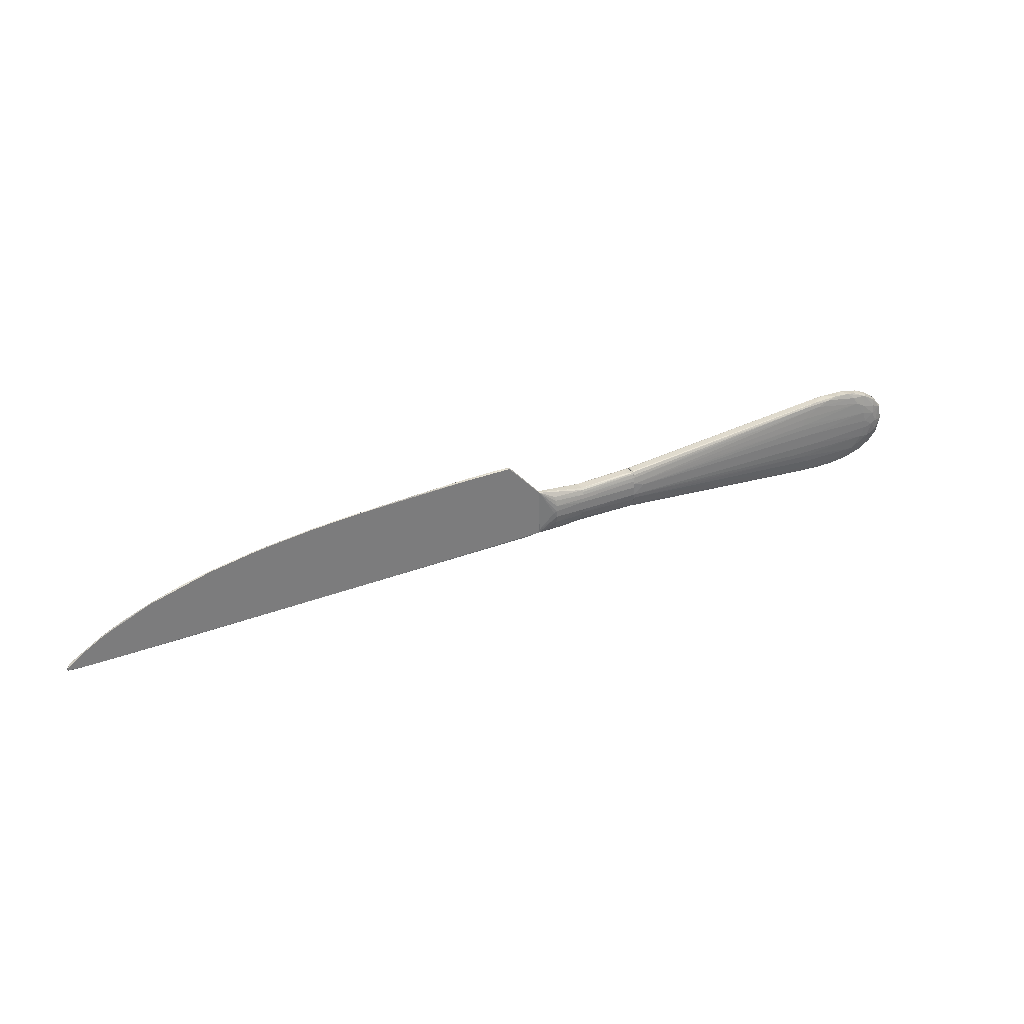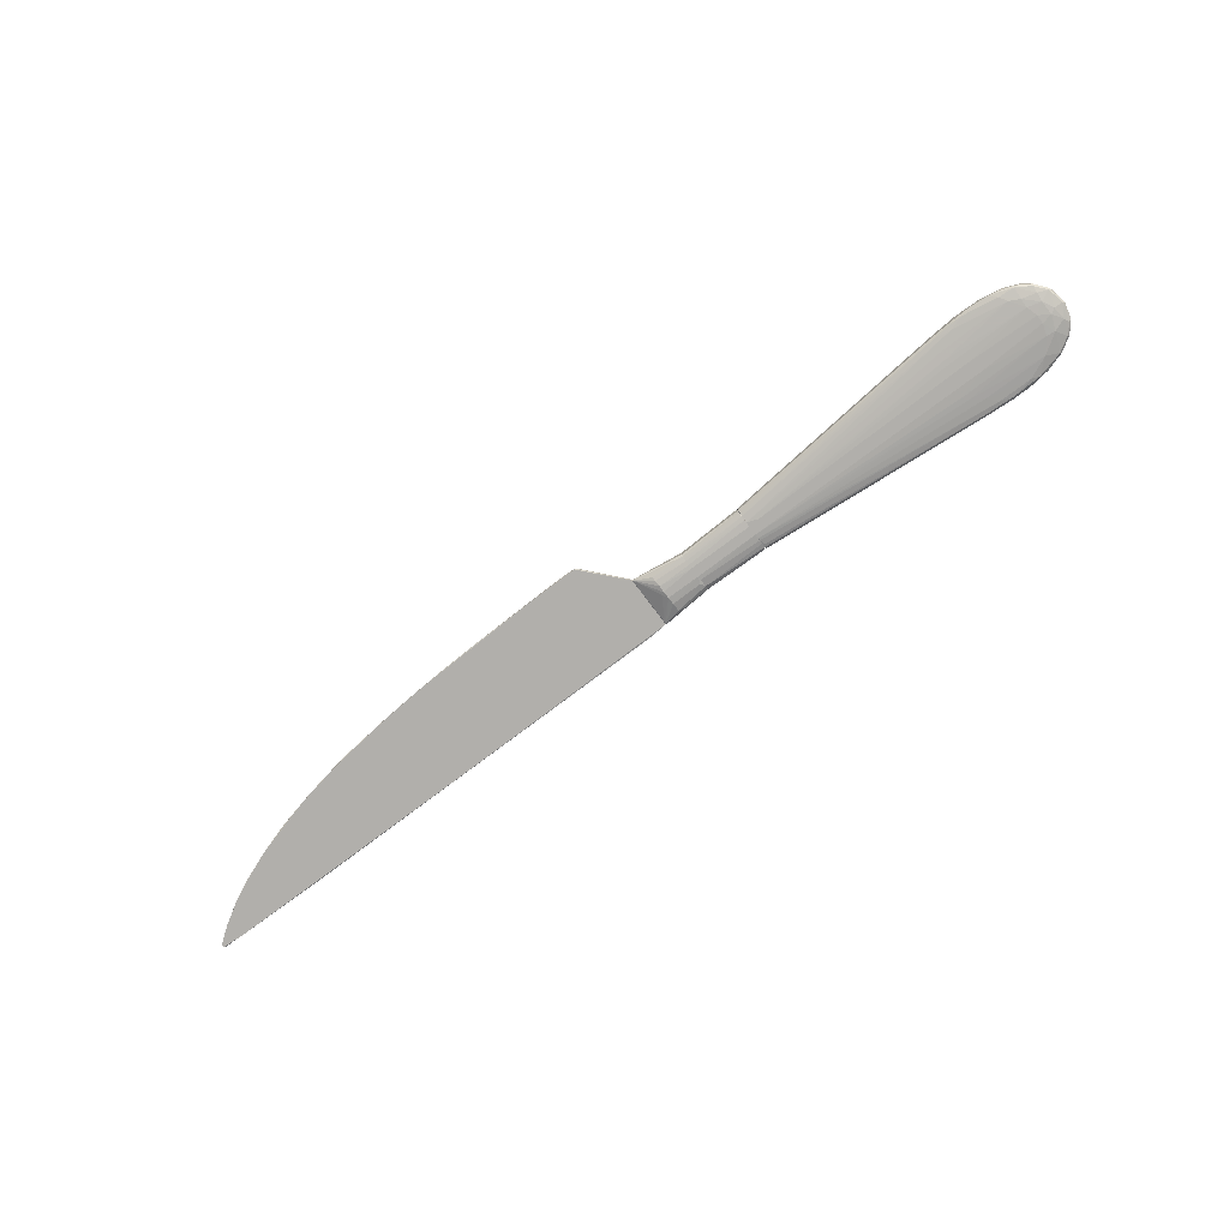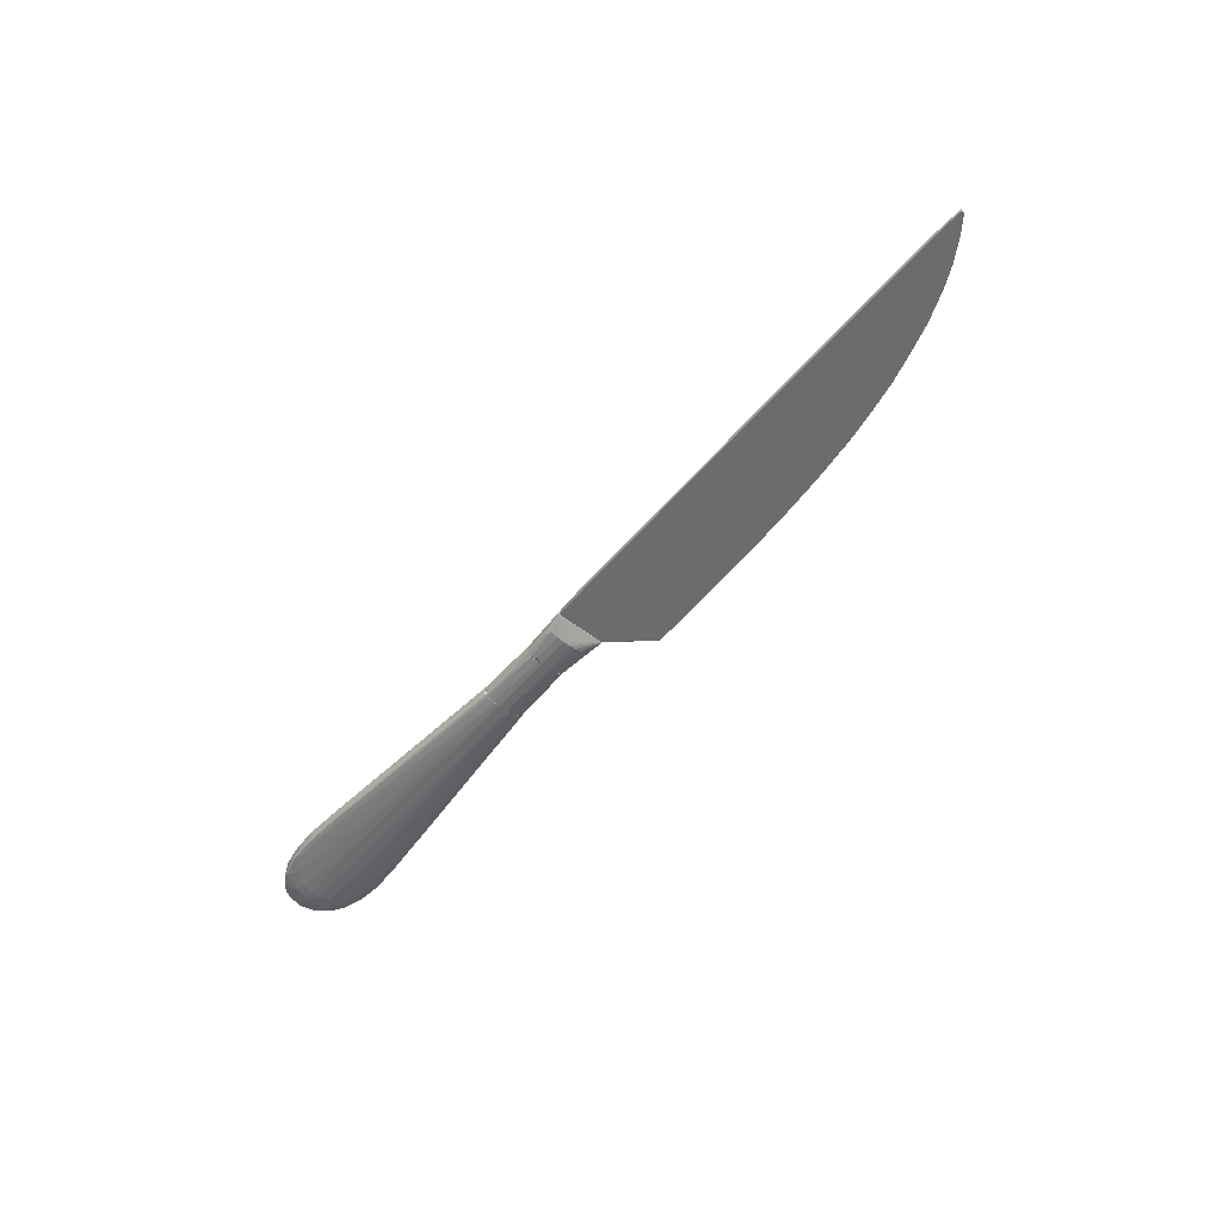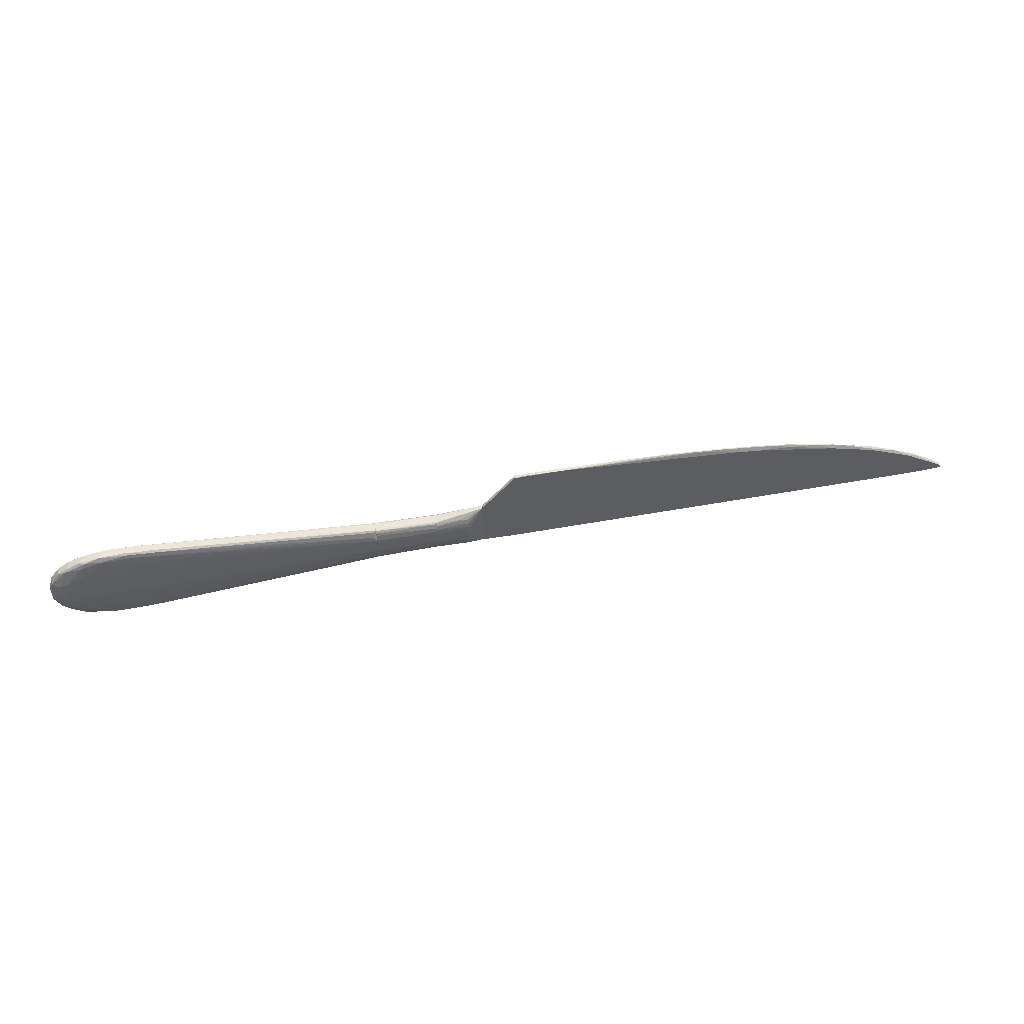
<metadata>
{"format":"obj","ext":"obj","renderer":"f3d","projection":"perspective","resolution":1024,"background":"white","views":[{"elev":32.8,"azim":152.1,"up":"+Y"},{"elev":-78.2,"azim":-143.1,"up":"+Z"},{"elev":-53.8,"azim":50.7,"up":"+Z"},{"elev":49.3,"azim":-11.6,"up":"+Y"}]}
</metadata>
<code>
o convex_0
v 0.1252 -0.00392 -0.000433
v 0.01066 0.01506 0.000297
v 0.02051 0.01493 0.000418
v 0.000199 -0.007933 0.000418
v 0.1295 -0.00769 0.000418
v -0.000539 -0.007811 -0.000433
v 0.0643 0.01311 -0.000433
v 0.0958 0.007269 0.000418
v 0.008473 0.01493 -0.000433
v 0.1239 -0.008056 -0.000433
v -0.000539 0.005078 0.000418
v 0.1074 0.004713 -0.000433
v 0.06818 0.01165 0.000418
v -0.000539 0.004957 -0.000433
v 0.1187 -0.000516 0.000418
v 0.09835 -0.008301 0.000297
v 0.08375 0.01068 -0.00019
v 0.003852 -0.008177 -0.000311
v 0.04861 0.0142 -0.00019
v 0.008104 0.01481 0.000418
v 0.0643 0.01311 -6.8e-05
v 0.00762 -0.008177 0.000418
v 0.09166 0.009093 -0.000433
v 0.1295 -0.00769 -0.000433
v 0.1074 0.00447 0.000175
v 0.1003 -0.008301 -0.000311
v 0.03681 0.01469 -0.000311
v 0.1245 -0.008056 0.000418
v 0.1148 0.001798 -0.000311
v 0.09958 0.007147 -6.8e-05
v 0.08375 0.01019 0.000175
v 0.1288 -0.006474 0.000418
v -0.000539 -0.007811 0.000418
v 0.05944 -0.008177 -0.000433
v 0.1209 -0.001243 -6.8e-05
v 0.02051 0.01493 -0.000433
v 0.1074 0.004105 0.000418
v 0.09166 0.009093 -6.8e-05
v 0.06029 0.01323 5.3e-05
v 0.07598 0.01189 -0.000311
v 0.07974 0.01128 -6.8e-05
v 0.07585 0.0108 0.000418
v 0.007735 0.01444 -0.000311
v 0.05239 0.01396 -0.000433
v 0.1294 -0.006961 -0.000433
v 0.1198 -0.000635 -0.000433
v 0.115 0.001674 -6.8e-05
v 0.0564 0.01372 -6.8e-05
v 0.1134 -0.008177 0.000418
v 0.07974 0.01128 -0.000433
v 0.1288 -0.007935 -0.000311
f 28 10 51
f 3 4 5
f 1 6 7
f 3 5 8
f 7 6 9
f 6 1 10
f 4 3 11
f 1 7 12
f 3 8 13
f 9 6 14
f 6 11 14
f 8 5 15
f 4 6 18
f 3 2 20
f 2 9 20
f 11 3 20
f 5 4 22
f 4 18 22
f 18 16 22
f 12 7 23
f 10 1 24
f 16 18 26
f 3 19 27
f 5 22 28
f 12 23 30
f 25 12 30
f 15 5 32
f 6 4 33
f 4 11 33
f 11 6 33
f 6 10 34
f 18 6 34
f 10 26 34
f 26 18 34
f 32 1 35
f 15 32 35
f 2 3 36
f 9 2 36
f 7 9 36
f 3 27 36
f 8 15 37
f 15 25 37
f 30 8 37
f 25 30 37
f 23 17 38
f 8 30 38
f 30 23 38
f 31 8 38
f 3 13 39
f 13 21 39
f 7 21 40
f 38 17 41
f 31 38 41
f 40 21 41
f 17 40 41
f 13 8 42
f 21 13 42
f 8 31 42
f 41 21 42
f 31 41 42
f 9 14 43
f 14 11 43
f 20 9 43
f 11 20 43
f 27 19 44
f 7 36 44
f 36 27 44
f 24 1 45
f 5 24 45
f 1 32 45
f 32 5 45
f 1 12 46
f 12 29 46
f 35 1 46
f 35 46 47
f 25 15 47
f 12 25 47
f 29 12 47
f 15 35 47
f 46 29 47
f 19 3 48
f 21 7 48
f 3 39 48
f 39 21 48
f 7 44 48
f 44 19 48
f 22 16 49
f 26 10 49
f 16 26 49
f 28 22 49
f 10 28 49
f 23 7 50
f 17 23 50
f 7 40 50
f 40 17 50
f 24 5 51
f 10 24 51
f 5 28 51
o convex_1
v -0.1145 -0.002339 -0.000919
v -0.09347 0.009581 0.000904
v -0.09226 0.00946 0.001026
v -0.02926 -0.002948 -0.002501
v -0.02937 -0.004773 0.002242
v -0.0998 -0.01243 0.001391
v -0.108 -0.000274 0.002486
v -0.09371 -0.01256 -0.001406
v -0.1071 0.004348 -0.002136
v -0.02926 0.003619 -0.001284
v -0.02986 0.001794 0.002121
v -0.02974 -0.007326 -0.000919
v -0.107 -0.005623 -0.002379
v -0.09456 0.009094 -0.001406
v -0.1054 0.00678 0.001756
v -0.1098 -0.00988 0.000905
v -0.0869 -0.01256 0.001026
v -0.107 -0.005623 0.002364
v -0.02926 0.000457 -0.002379
v -0.02926 -0.000394 0.002486
v -0.02926 0.003619 0.001269
v -0.02926 -0.007083 0.001391
v -0.1134 0.00216 0.001269
v -0.108 0.007391 -0.001041
v -0.1073 -0.01073 -0.001406
v -0.1078 -0.00064 -0.002501
v -0.02926 -0.006717 -0.001649
v -0.0936 0.00666 0.001878
v -0.1137 -0.003798 0.001513
v -0.09116 -0.01158 0.001634
v -0.08666 0.009094 -0.000919
v -0.02926 -0.003069 0.002486
v -0.1132 0.002282 -0.001406
v -0.1128 -0.006352 -0.001406
v -0.09323 -0.01304 -0.000919
v -0.08825 -0.009029 -0.002014
v -0.106 0.003741 0.002242
v -0.1055 0.008363 0.000904
v -0.09335 0.009094 0.001391
v -0.08557 0.003495 -0.002257
v -0.08946 -0.008299 0.002121
v -0.1031 -0.01243 -0.000919
v -0.1015 0.009216 -0.001041
v -0.02926 -0.004651 -0.002257
v -0.02937 0.002888 -0.001771
v -0.1112 0.005322 0.000905
v -0.03205 -0.000518 -0.002501
v -0.1118 -0.001612 -0.002136
v -0.09092 0.007998 -0.001649
v -0.1073 -0.01073 0.001391
v -0.1078 -0.003189 0.002486
v -0.1117 0.001429 0.002
v -0.1043 -0.009151 -0.002014
v -0.08739 -0.01219 0.001391
v -0.08679 -0.01256 -0.001041
v -0.1123 -0.007083 0.001391
v -0.02937 0.003741 0.000904
v -0.09968 -0.01292 0.000904
v -0.107 0.00216 -0.002379
v -0.1105 -0.004529 0.002243
v -0.1078 -0.002824 -0.002501
v -0.1051 -0.008905 0.001999
v -0.02974 -0.007326 0.000904
v -0.03011 0.003254 0.001634
v -0.1003 0.009338 0.001026
v -0.08666 0.009094 0.000904
v -0.1092 -0.005986 -0.002257
v -0.1126 -0.007448 -0.000919
v -0.02926 -0.00611 0.001878
v -0.1143 -0.00392 0.001026
v -0.08508 -0.006959 -0.002257
v -0.1033 0.007632 -0.001649
v -0.09031 -0.01146 -0.001649
v -0.09688 0.009581 -0.001041
v -0.08642 0.008607 -0.001406
v -0.08618 0.002282 0.002364
v -0.1109 0.005079 -0.001406
v -0.1055 -0.01183 0.000904
v -0.08618 -0.005865 0.002364
v -0.1104 0.001187 -0.002257
v -0.1144 -3.1e-05 0.000905
v -0.1094 0.006173 0.001391
v -0.02926 0.00216 -0.002014
v -0.09226 0.00812 0.001634
v -0.1137 0.002282 -0.000919
v -0.1009 -0.01231 -0.001406
v -0.02937 0.003741 -0.000919
v -0.1078 -0.01098 -0.000919
v -0.09323 -0.01304 0.000904
v -0.08605 -0.01207 -0.001406
v -0.02926 -0.007083 -0.001406
v -0.02926 0.000578 0.002364
v -0.08995 0.004713 0.002121
v -0.08642 -0.01256 0.000904
v -0.1045 0.005688 -0.002014
v -0.08629 0.008605 0.001391
v -0.08605 0.005442 -0.002014
v -0.02937 -0.004042 -0.002379
v -0.09785 -0.01304 -0.000919
v -0.1094 0.002401 0.002243
v -0.1106 -0.00149 0.002364
v -0.1142 -0.001851 -0.001406
v -0.1099 -0.007568 0.001878
v -0.0908 -0.003798 0.002486
v -0.02974 -0.00611 -0.001893
v -0.09968 0.00812 0.001634
v -0.09104 -0.01012 0.001878
v -0.1137 -0.005745 -0.000919
v -0.1126 -0.007448 0.000905
v -0.1073 0.007267 -0.001406
v -0.1112 0.005322 -0.000919
v -0.1039 0.008363 0.001391
v -0.1107 -0.008664 -0.001406
v -0.1122 -0.004892 -0.001892
v -0.1089 0.006904 0.000904
v -0.09092 -0.003433 -0.002501
v -0.1129 -0.001612 0.001878
v -0.08982 -3.1e-05 -0.002501
v -0.09226 0.000213 0.002486
v -0.1105 -0.002339 -0.002379
v -0.08386 -0.005623 -0.002379
v -0.08995 0.009338 -0.001041
v -0.1111 -0.008908 -0.000919
v -0.08496 0.00216 -0.002379
v -0.107 0.002279 0.002364
v -0.09883 -0.01158 -0.001649
v -0.1107 0.003376 -0.001892
v -0.1037 0.008851 -0.000919
f 94 161 179
f 61 55 70
f 55 61 71
f 71 61 72
f 55 71 73
f 55 73 78
f 71 58 83
f 73 71 83
f 54 53 90
f 55 78 95
f 70 55 98
f 55 77 98
f 91 70 98
f 83 58 102
f 68 73 105
f 81 57 105
f 86 59 106
f 67 101 107
f 72 61 108
f 69 102 111
f 80 107 111
f 77 55 112
f 57 81 113
f 92 69 113
f 101 57 113
f 63 73 114
f 73 68 114
f 62 72 115
f 90 53 116
f 53 54 117
f 72 108 117
f 108 82 117
f 104 76 118
f 64 104 118
f 112 64 118
f 56 81 120
f 83 56 120
f 73 83 120
f 105 73 120
f 81 105 120
f 107 80 121
f 104 64 122
f 87 104 122
f 94 65 123
f 65 100 123
f 65 94 125
f 116 53 125
f 94 116 125
f 61 96 126
f 100 65 126
f 57 101 129
f 101 67 129
f 109 57 129
f 93 109 129
f 69 92 130
f 92 83 130
f 99 84 131
f 60 110 131
f 110 77 131
f 52 121 132
f 121 80 132
f 97 74 133
f 74 103 133
f 61 70 134
f 96 61 134
f 70 100 134
f 126 96 134
f 100 126 134
f 74 97 136
f 132 74 136
f 52 132 136
f 93 76 137
f 76 104 137
f 61 82 138
f 108 61 138
f 82 108 138
f 76 93 139
f 129 67 139
f 93 129 139
f 105 57 140
f 68 105 140
f 57 109 140
f 106 59 141
f 59 124 141
f 73 63 142
f 78 73 142
f 63 106 142
f 141 78 142
f 106 141 142
f 72 62 143
f 71 72 143
f 62 135 143
f 135 79 143
f 79 88 144
f 127 71 144
f 88 127 144
f 71 143 144
f 143 79 144
f 106 63 145
f 86 106 145
f 63 114 145
f 114 68 145
f 68 140 145
f 140 86 145
f 110 60 146
f 91 110 146
f 60 123 146
f 123 100 146
f 54 90 147
f 115 72 147
f 62 115 147
f 117 54 147
f 72 117 147
f 135 62 147
f 90 135 147
f 70 91 148
f 100 70 148
f 91 146 148
f 146 100 148
f 55 95 149
f 122 55 149
f 87 122 149
f 95 124 149
f 124 87 149
f 59 86 150
f 109 93 150
f 137 59 150
f 93 137 150
f 86 140 150
f 140 109 150
f 88 66 151
f 66 133 151
f 133 103 151
f 102 58 152
f 111 102 152
f 58 151 152
f 151 103 152
f 84 99 153
f 52 136 153
f 136 84 153
f 107 101 154
f 69 111 154
f 111 107 154
f 113 69 154
f 101 113 154
f 102 69 155
f 83 102 155
f 69 130 155
f 130 83 155
f 95 78 156
f 124 95 156
f 78 141 156
f 141 124 156
f 66 88 157
f 88 79 157
f 79 135 157
f 135 90 157
f 81 56 158
f 56 83 158
f 83 92 158
f 113 81 158
f 92 113 158
f 85 119 159
f 121 52 159
f 52 153 159
f 153 85 159
f 67 107 160
f 107 121 160
f 159 119 160
f 121 159 160
f 123 60 161
f 94 123 161
f 128 75 161
f 128 84 162
f 75 128 162
f 84 136 162
f 136 97 162
f 116 89 163
f 90 116 163
f 133 66 163
f 89 133 163
f 66 157 163
f 157 90 163
f 118 76 164
f 119 85 164
f 76 139 164
f 85 153 165
f 153 99 165
f 118 164 165
f 164 85 165
f 89 75 166
f 133 89 166
f 97 133 166
f 75 162 166
f 162 97 166
f 112 55 167
f 64 112 167
f 103 74 168
f 80 111 168
f 74 132 168
f 132 80 168
f 152 103 168
f 111 152 168
f 98 77 169
f 77 110 169
f 58 71 170
f 71 127 170
f 77 112 171
f 112 118 171
f 131 77 171
f 99 131 171
f 165 99 171
f 118 165 171
f 55 122 172
f 122 64 172
f 167 55 172
f 64 167 172
f 82 61 173
f 53 117 173
f 117 82 173
f 125 53 173
f 65 125 173
f 126 65 173
f 61 126 173
f 139 67 174
f 67 160 174
f 160 119 174
f 119 164 174
f 164 139 174
f 91 98 175
f 110 91 175
f 98 169 175
f 169 110 175
f 127 88 176
f 151 58 176
f 88 151 176
f 58 170 176
f 170 127 176
f 104 87 177
f 124 59 177
f 87 124 177
f 59 137 177
f 137 104 177
f 84 128 178
f 131 84 178
f 60 131 178
f 161 60 178
f 128 161 178
f 75 89 179
f 89 116 179
f 116 94 179
f 161 75 179
o convex_2
v -0.02876 -0.007206 -0.001163
v -0.02754 0.003621 0.000904
v -0.02754 0.003621 -0.000919
v -0.01319 -0.00684 -0.001284
v -0.01319 -0.00319 0.002486
v -0.01319 0.002281 -0.001893
v -0.02925 -0.00611 0.001878
v -0.02925 -0.000637 -0.002501
v -0.01319 0.003011 0.001391
v -0.02925 0.000579 0.002364
v -0.01319 -0.00684 0.001269
v -0.01319 -0.002948 -0.002501
v -0.02925 -0.005623 -0.002014
v -0.02925 0.003133 -0.001649
v -0.01319 0.000457 0.002364
v -0.02925 0.002891 0.001756
v -0.02925 -0.007206 0.001148
v -0.02925 -0.00307 0.002486
v -0.01319 0.003133 -0.001163
v -0.01319 0.000457 -0.002379
v -0.01319 -0.005867 -0.001893
v -0.02925 -0.002948 -0.002501
v -0.01319 -0.005136 0.002121
v -0.02925 0.001188 -0.002257
v -0.01319 -0.000394 0.002486
v -0.02925 -0.006718 -0.001649
v -0.01319 0.001552 0.002121
v -0.02925 0.003499 0.001391
v -0.01319 -0.003919 -0.002379
v -0.02925 -0.004042 0.002364
v -0.02925 -0.000394 0.002486
v -0.02925 0.003499 -0.001406
v -0.02876 -0.006718 0.001634
v -0.01319 -0.000517 -0.002501
v -0.01319 0.003133 0.001148
v -0.01319 0.002769 0.001634
v -0.01319 -0.005867 0.001878
v -0.02925 -0.004651 -0.002257
v -0.01319 0.002769 -0.001649
v -0.02913 0.00216 -0.002014
v -0.02766 -0.007206 0.000904
v -0.02925 0.00216 0.001999
v -0.01319 0.001552 -0.002136
f 203 219 222
f 184 183 185
f 184 185 188
f 187 186 189
f 183 184 190
f 185 183 191
f 186 187 192
f 187 189 193
f 184 188 194
f 193 189 195
f 186 192 196
f 189 186 197
f 182 181 198
f 188 185 198
f 185 191 199
f 191 183 200
f 187 191 201
f 192 187 201
f 190 184 202
f 187 193 203
f 199 187 203
f 184 194 204
f 194 189 204
f 197 184 204
f 183 180 205
f 180 196 205
f 196 192 205
f 200 183 205
f 192 200 205
f 194 188 206
f 189 194 206
f 181 182 207
f 193 195 207
f 191 200 208
f 201 191 208
f 184 197 209
f 197 186 209
f 202 184 209
f 186 202 209
f 189 197 210
f 204 189 210
f 197 204 210
f 182 198 211
f 207 182 211
f 193 207 211
f 196 190 212
f 186 196 212
f 191 187 213
f 199 191 213
f 187 199 213
f 198 181 214
f 188 198 214
f 181 207 214
f 207 188 214
f 206 188 215
f 195 206 215
f 188 207 215
f 207 195 215
f 190 202 216
f 202 186 216
f 212 190 216
f 186 212 216
f 200 192 217
f 192 201 217
f 208 200 217
f 201 208 217
f 185 193 218
f 198 185 218
f 193 211 218
f 211 198 218
f 193 185 219
f 203 193 219
f 180 183 220
f 183 190 220
f 196 180 220
f 190 196 220
f 195 189 221
f 189 206 221
f 206 195 221
f 185 199 222
f 199 203 222
f 219 185 222
o convex_3
v -0.01319 0.001065 0.002242
v -0.01319 -0.00684 -0.001284
v -0.01319 -0.00684 0.001269
v -0.000539 -0.007936 -0.000311
v -0.000539 0.004959 -0.000433
v -0.01319 0.000457 -0.002379
v -0.004798 -0.002704 0.002486
v -0.004919 -0.002825 -0.002501
v -0.01319 0.003134 -0.001163
v -0.000539 0.004959 0.000418
v -0.000783 -0.007692 0.000539
v -0.01319 0.003011 0.001391
v -0.004798 0.002038 -0.002014
v -0.01319 -0.00465 0.002242
v -0.004919 0.001673 0.002121
v -0.01258 -0.00465 -0.002257
v -0.004919 -0.006719 -0.001649
v -0.004798 -0.006719 0.001634
v -0.01319 -0.000394 0.002486
v -0.01319 0.002768 -0.001649
v -0.004798 -0.001124 -0.002501
v -0.01319 -0.002948 -0.002501
v -0.000662 -0.00684 -0.000554
v -0.004919 -0.000517 0.002486
v -0.006986 0.003011 0.001634
v -0.004919 -0.004771 0.002242
v -0.000539 -0.006719 0.000539
v -0.004919 -0.00465 -0.002257
v -0.01319 -0.00319 0.002486
v -0.004919 0.000457 -0.002379
v -0.004675 0.003011 -0.001649
v -0.01319 -0.005867 -0.001893
v -0.004433 -0.001488 0.002364
v -0.01307 -0.006961 0.000904
v -0.01319 0.003134 0.001148
v -0.01295 -0.006475 0.001634
v -0.004067 -0.007447 0.001026
v -0.01319 -0.000517 -0.002501
v -0.000539 -0.000273 0.000539
v -0.006865 -0.007082 -0.001406
v -0.01319 0.002282 0.001878
v -0.01307 -0.006961 -0.000919
v -0.000662 -0.007936 0.000296
v -0.00419 -0.00161 -0.002257
v -0.01319 0.001552 -0.002136
v -0.000904 0.004959 -0.000311
v -0.005041 0.000578 0.002364
v -0.004798 0.002768 0.001756
v -0.000539 -0.007813 -0.000433
f 262 239 271
f 223 224 225
f 224 223 228
f 228 223 231
f 226 227 232
f 231 223 234
f 223 225 236
f 223 236 241
f 231 227 242
f 228 231 242
f 224 228 244
f 243 230 244
f 241 229 246
f 232 234 247
f 233 229 248
f 240 233 248
f 236 240 248
f 226 232 249
f 229 233 249
f 239 238 250
f 238 244 250
f 244 230 250
f 241 236 251
f 229 241 251
f 248 229 251
f 236 248 251
f 235 227 252
f 227 243 252
f 227 235 253
f 242 227 253
f 238 239 254
f 224 244 254
f 244 238 254
f 246 229 255
f 232 246 255
f 229 249 255
f 225 224 256
f 231 234 257
f 234 232 257
f 236 225 258
f 240 236 258
f 240 258 259
f 233 240 259
f 258 225 259
f 244 228 260
f 243 244 260
f 228 252 260
f 252 243 260
f 249 232 261
f 232 255 261
f 255 249 261
f 226 224 262
f 254 239 262
f 224 254 262
f 234 223 263
f 223 237 263
f 247 234 263
f 224 226 264
f 256 224 264
f 256 264 265
f 226 249 265
f 249 233 265
f 225 256 265
f 233 259 265
f 259 225 265
f 264 226 265
f 243 227 266
f 230 243 266
f 227 245 266
f 245 230 266
f 228 242 267
f 235 252 267
f 252 228 267
f 253 235 267
f 242 253 267
f 227 231 268
f 232 227 268
f 231 257 268
f 257 232 268
f 237 223 269
f 232 237 269
f 223 241 269
f 246 232 269
f 241 246 269
f 237 232 270
f 232 247 270
f 263 237 270
f 247 263 270
f 227 226 271
f 245 227 271
f 230 245 271
f 239 250 271
f 250 230 271
f 226 262 271

</code>
